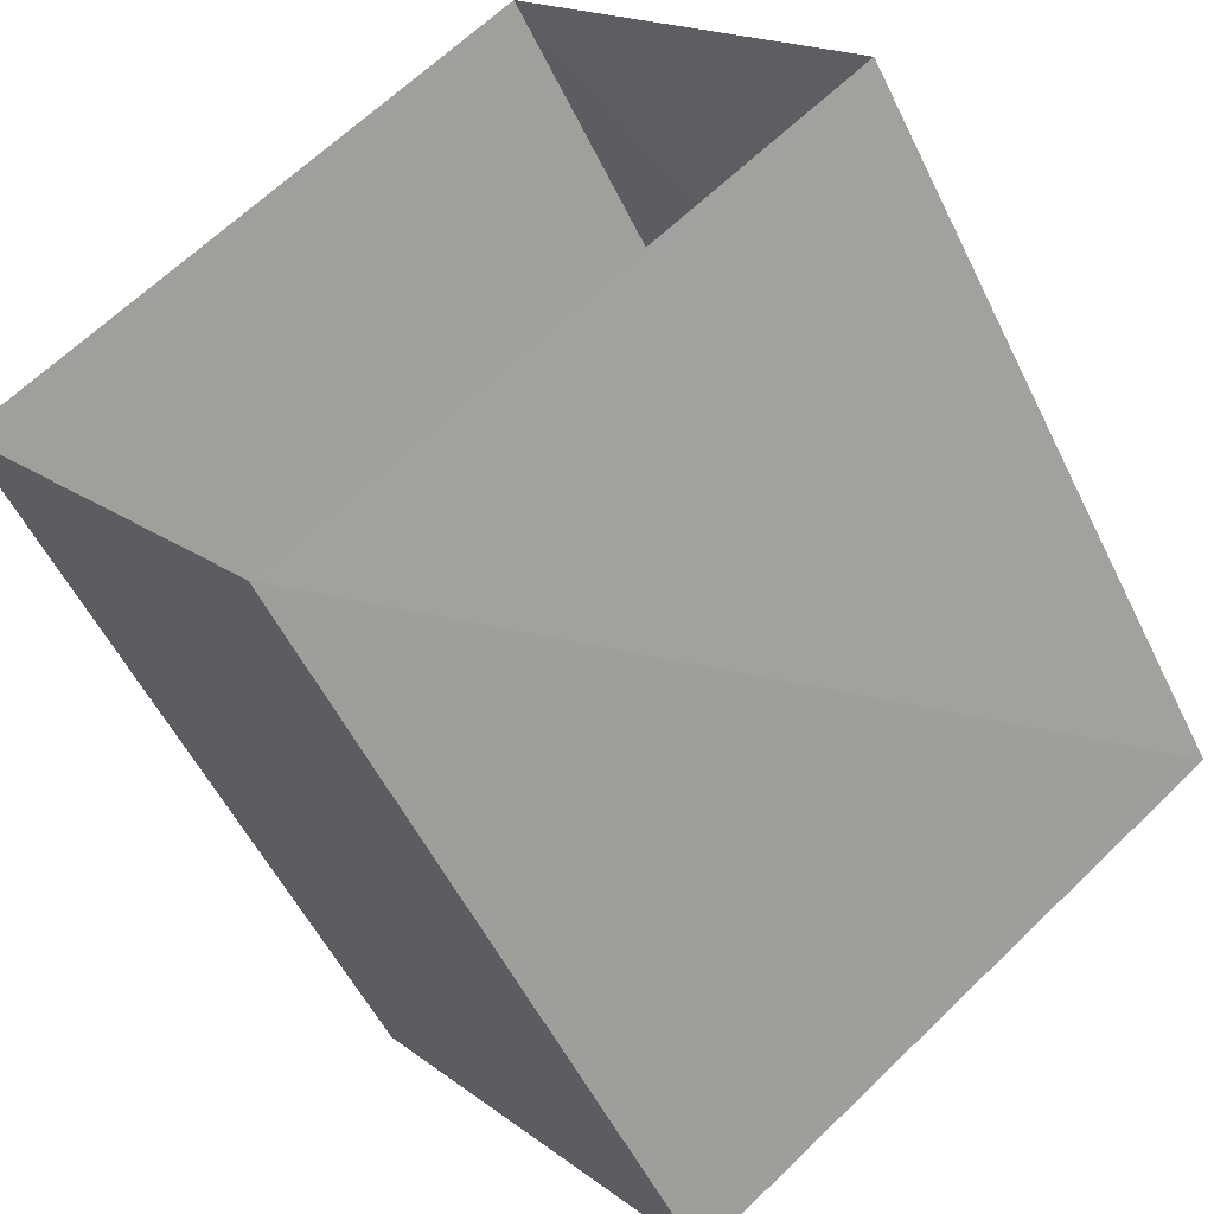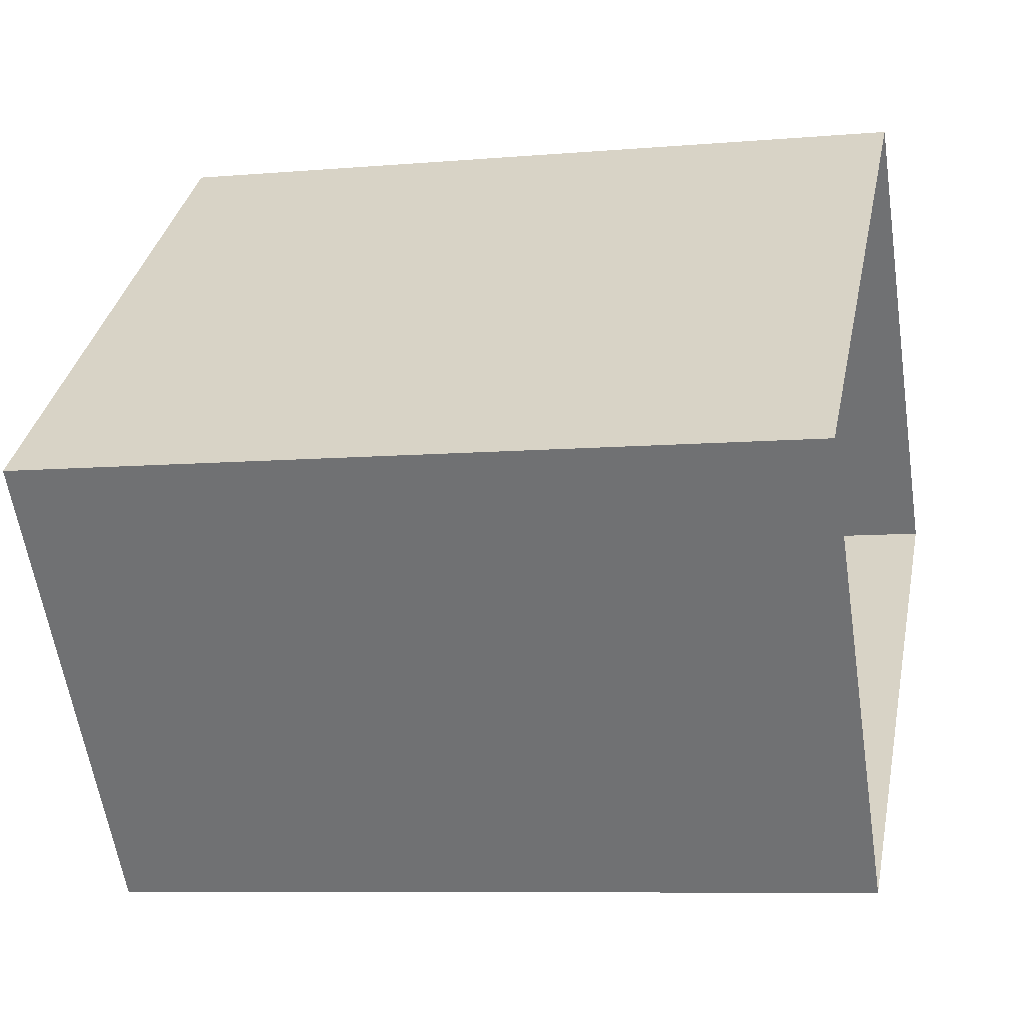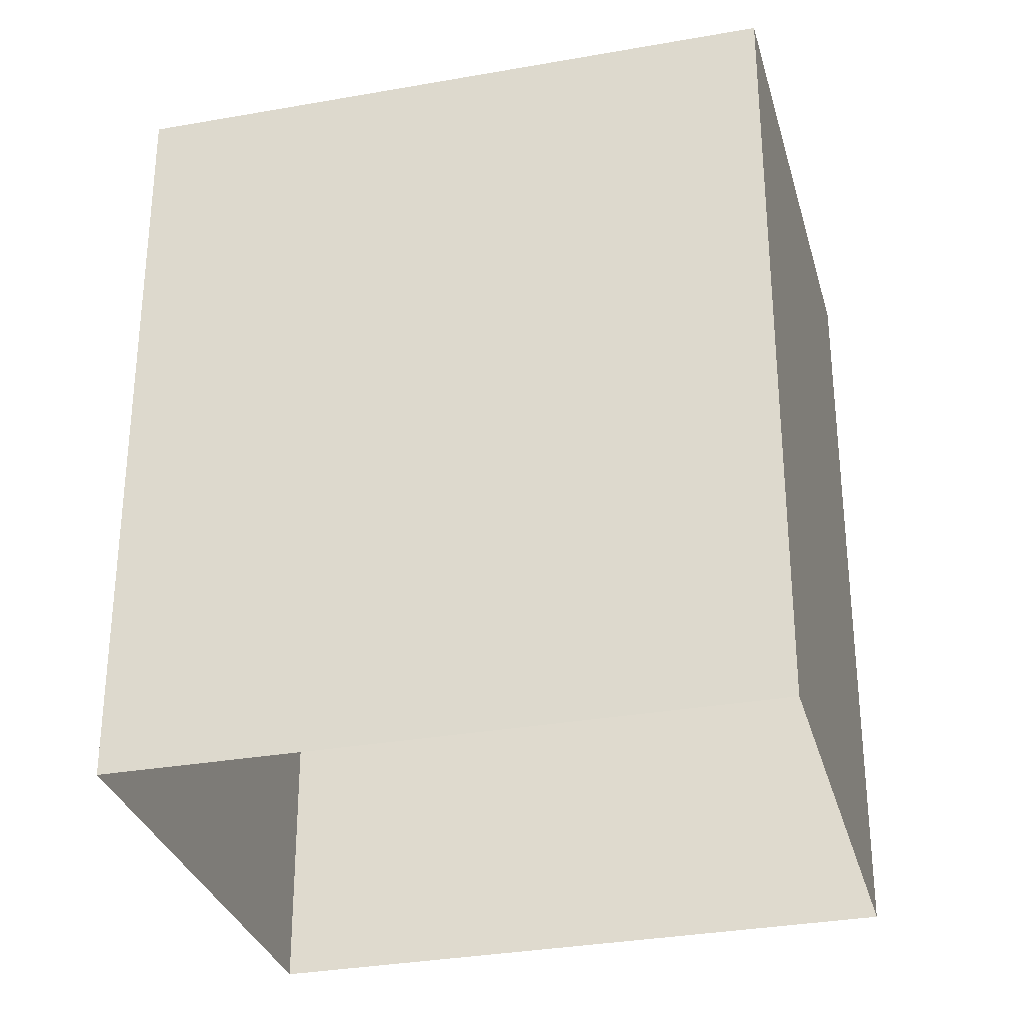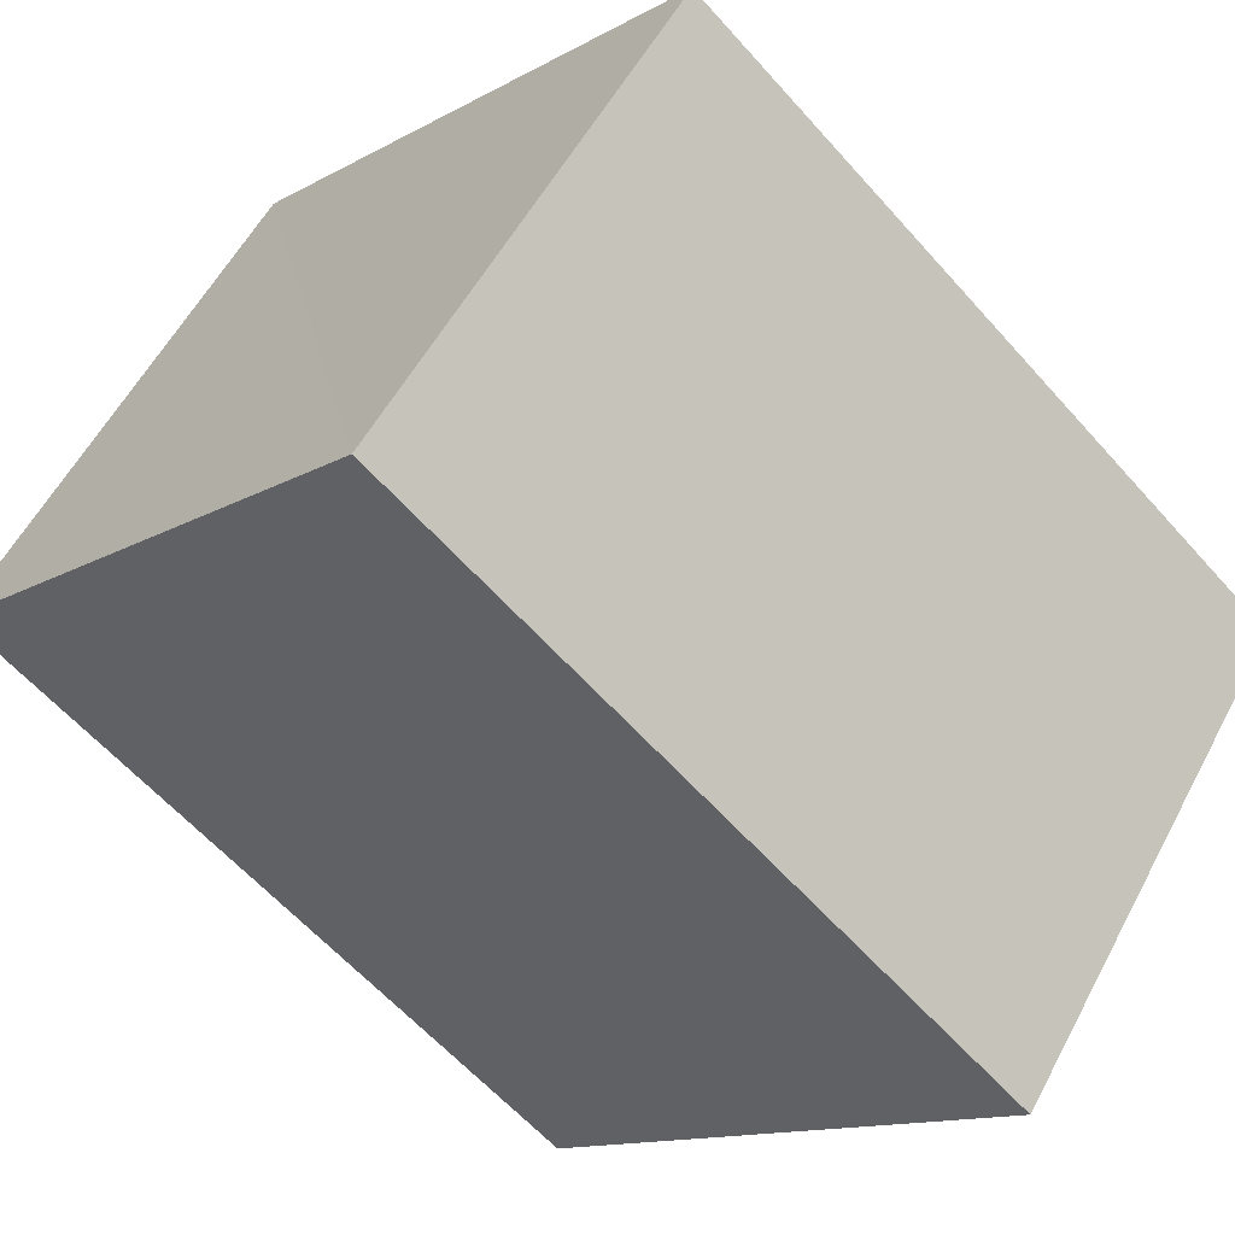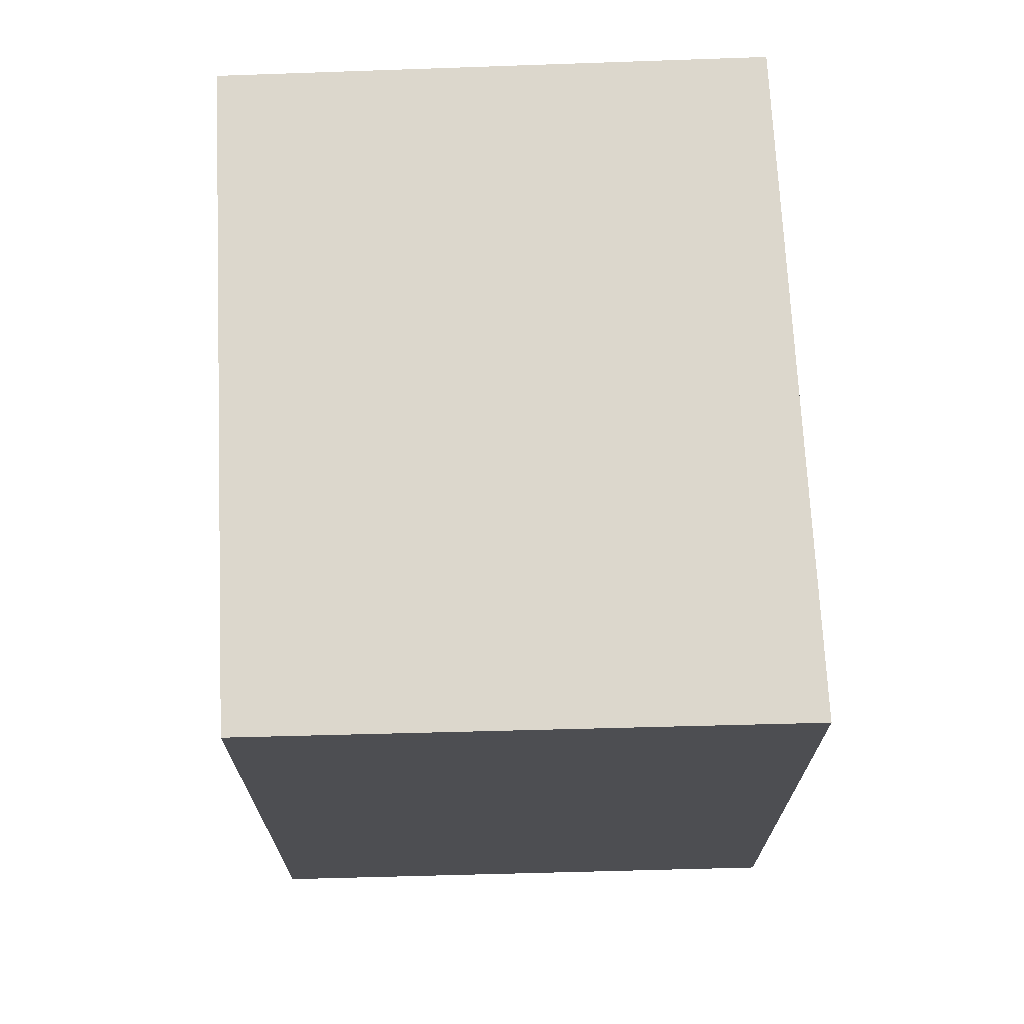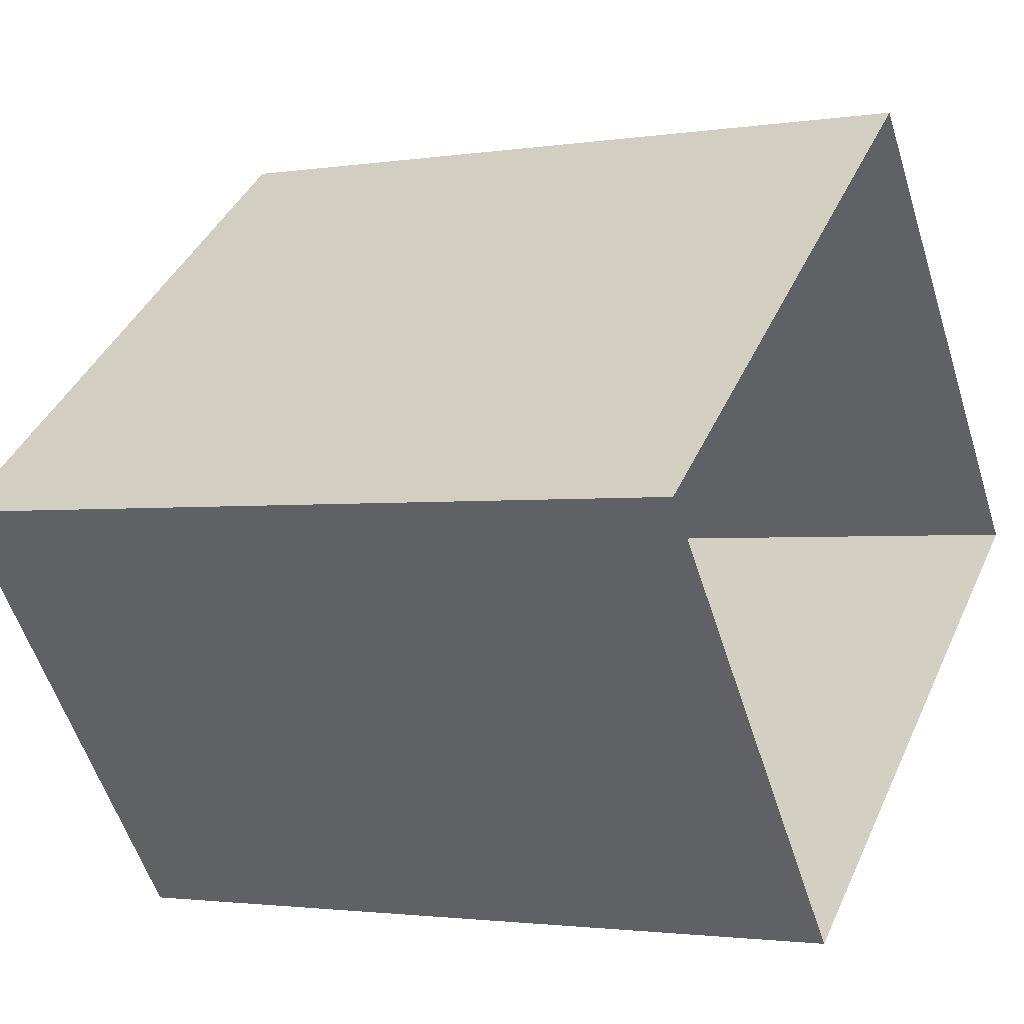
<metadata>
{"format":"obj","ext":"obj","renderer":"f3d","projection":"perspective","resolution":1024,"background":"white","views":[{"elev":-55.1,"azim":-154.4,"up":"+Y"},{"elev":-5.6,"azim":103.6,"up":"+Y"},{"elev":-31.6,"azim":-23.4,"up":"+Z"},{"elev":-61.6,"azim":41.5,"up":"+Y"},{"elev":72.7,"azim":-130.4,"up":"+Z"},{"elev":-2.2,"azim":119.2,"up":"+Y"}]}
</metadata>
<code>
v 1.197e+05 7.863e+05 22.71
v 1.197e+05 7.863e+05 22.71
v 1.197e+05 7.863e+05 22.71
v 1.197e+05 7.863e+05 22.71
v 1.197e+05 7.863e+05 25.74
v 1.197e+05 7.863e+05 25.74
v 1.197e+05 7.863e+05 25.74
v 1.197e+05 7.863e+05 25.75
f 1 2 3
f 1 4 2
f 5 6 7
f 5 8 6
f 6 1 3
f 7 6 3
f 8 4 1
f 6 8 1
f 8 2 4
f 8 5 2
f 5 3 2
f 5 7 3

</code>
